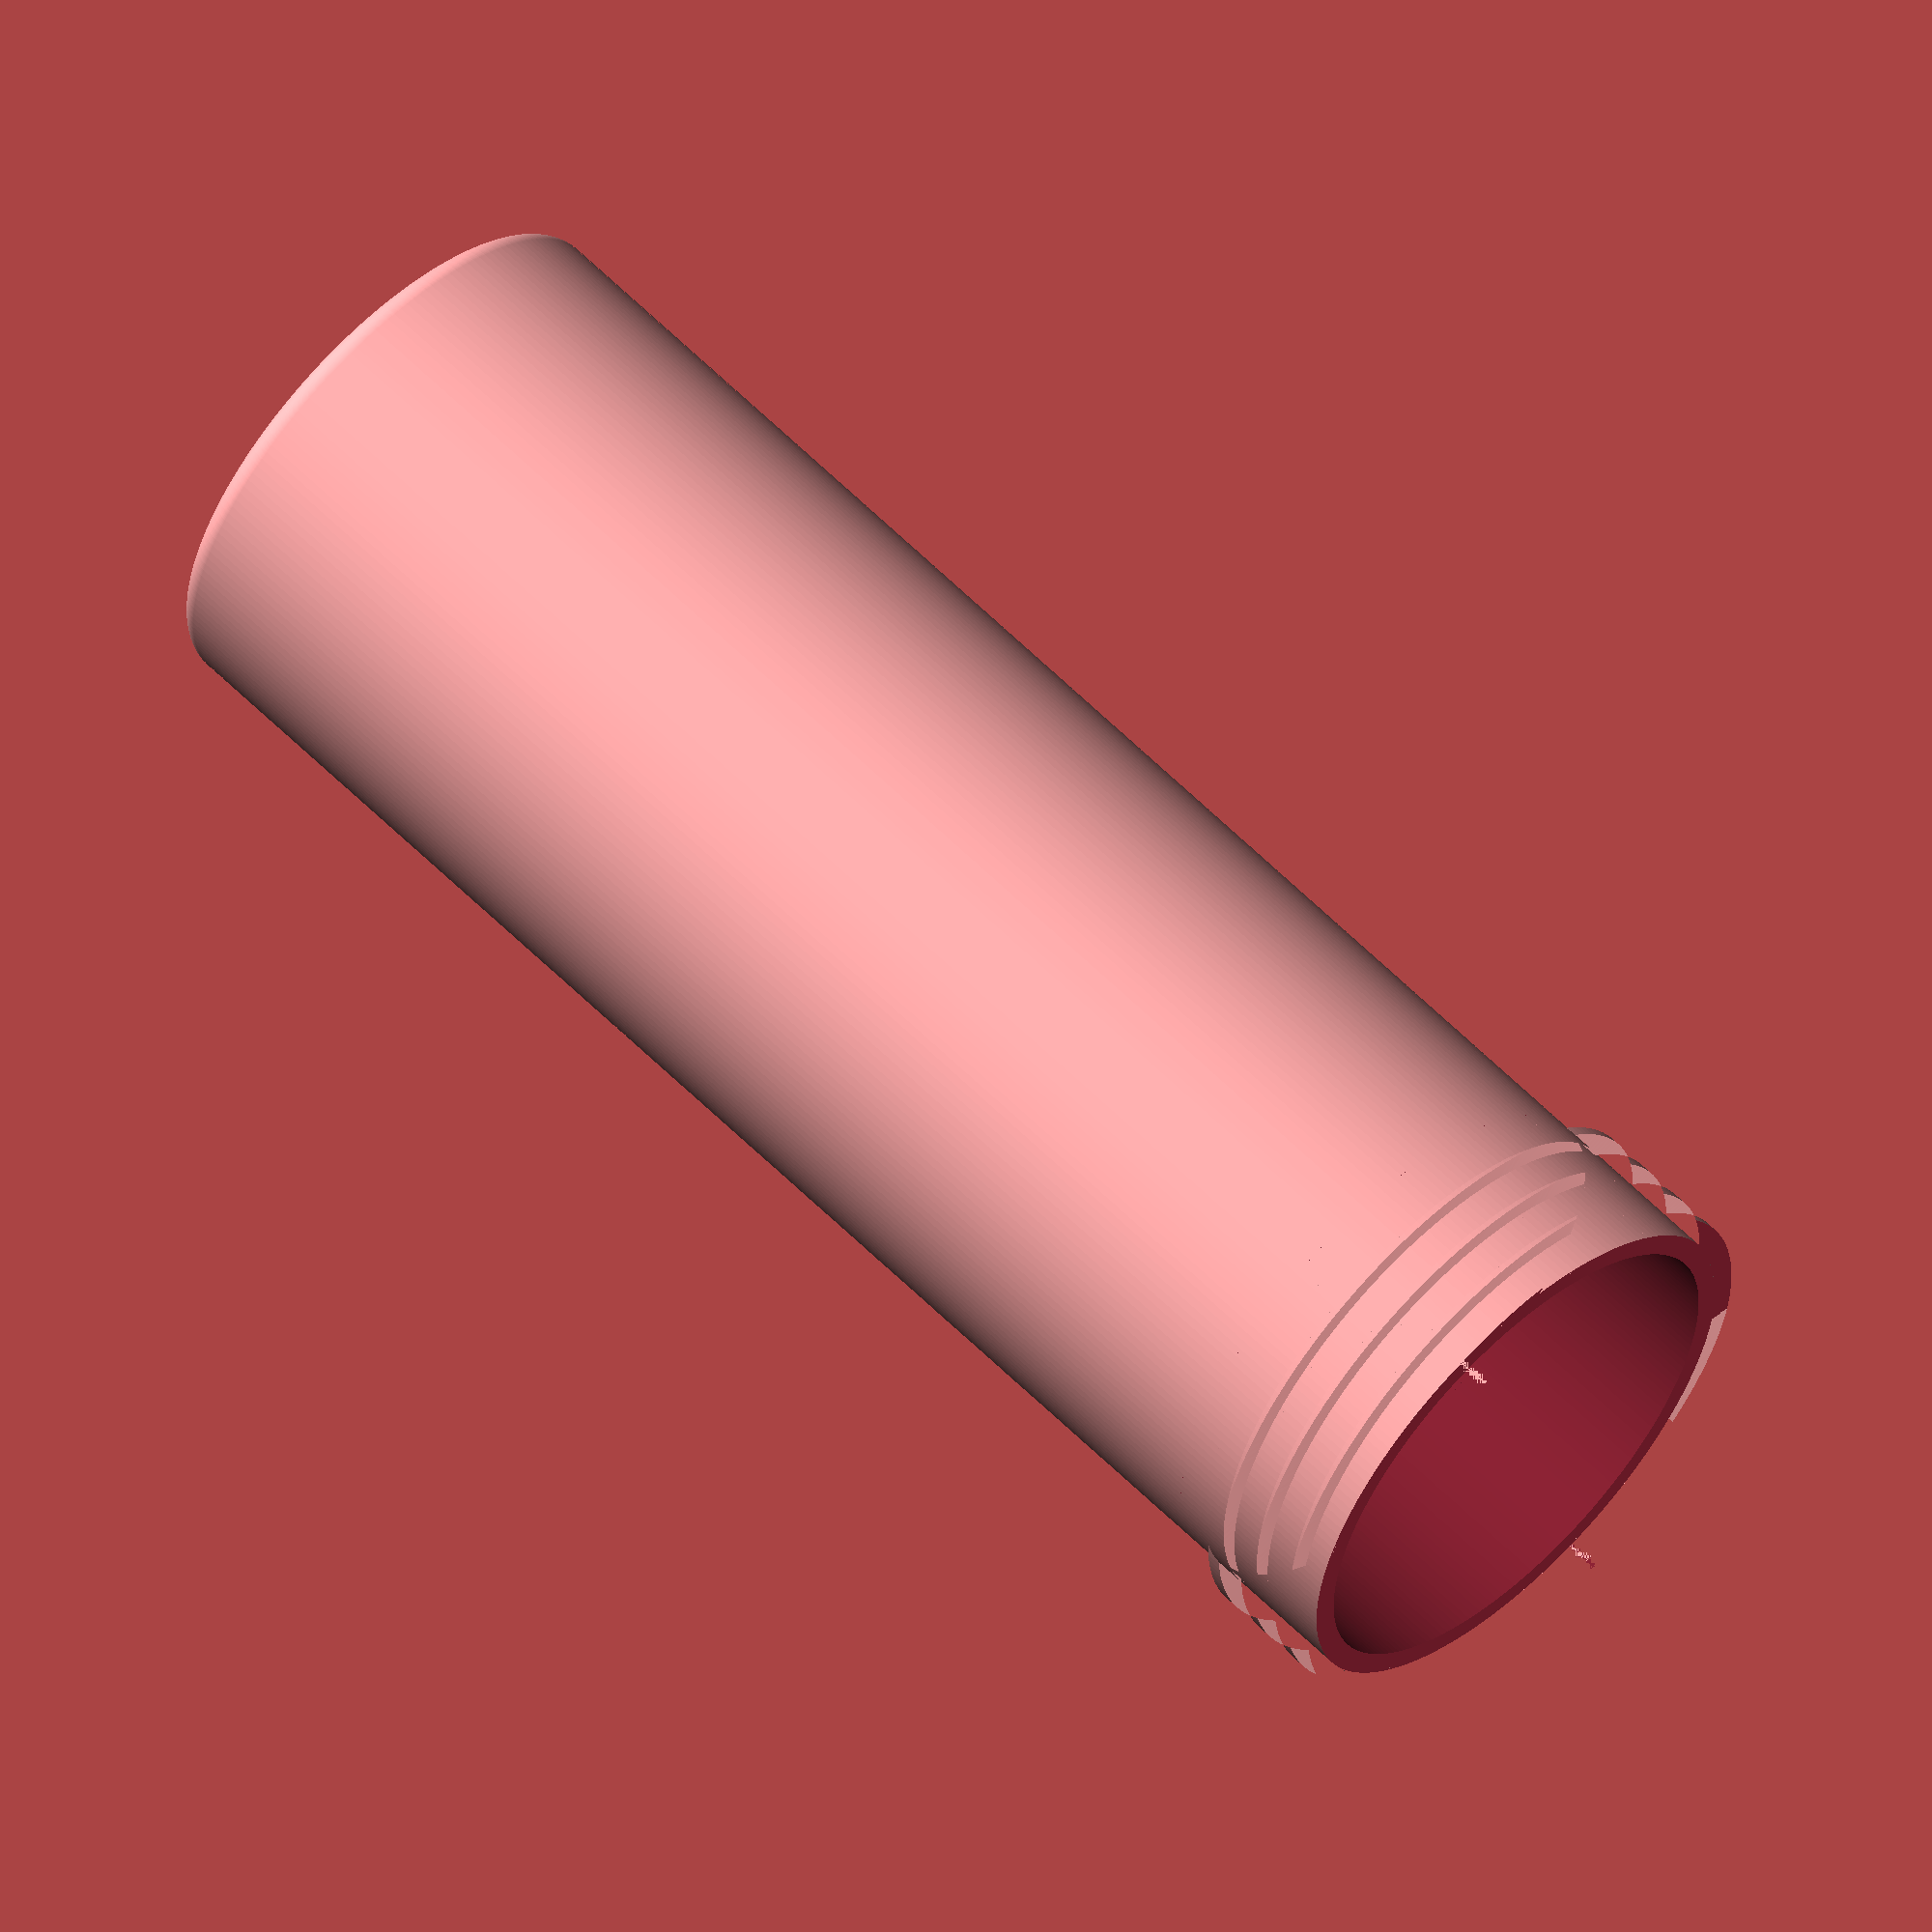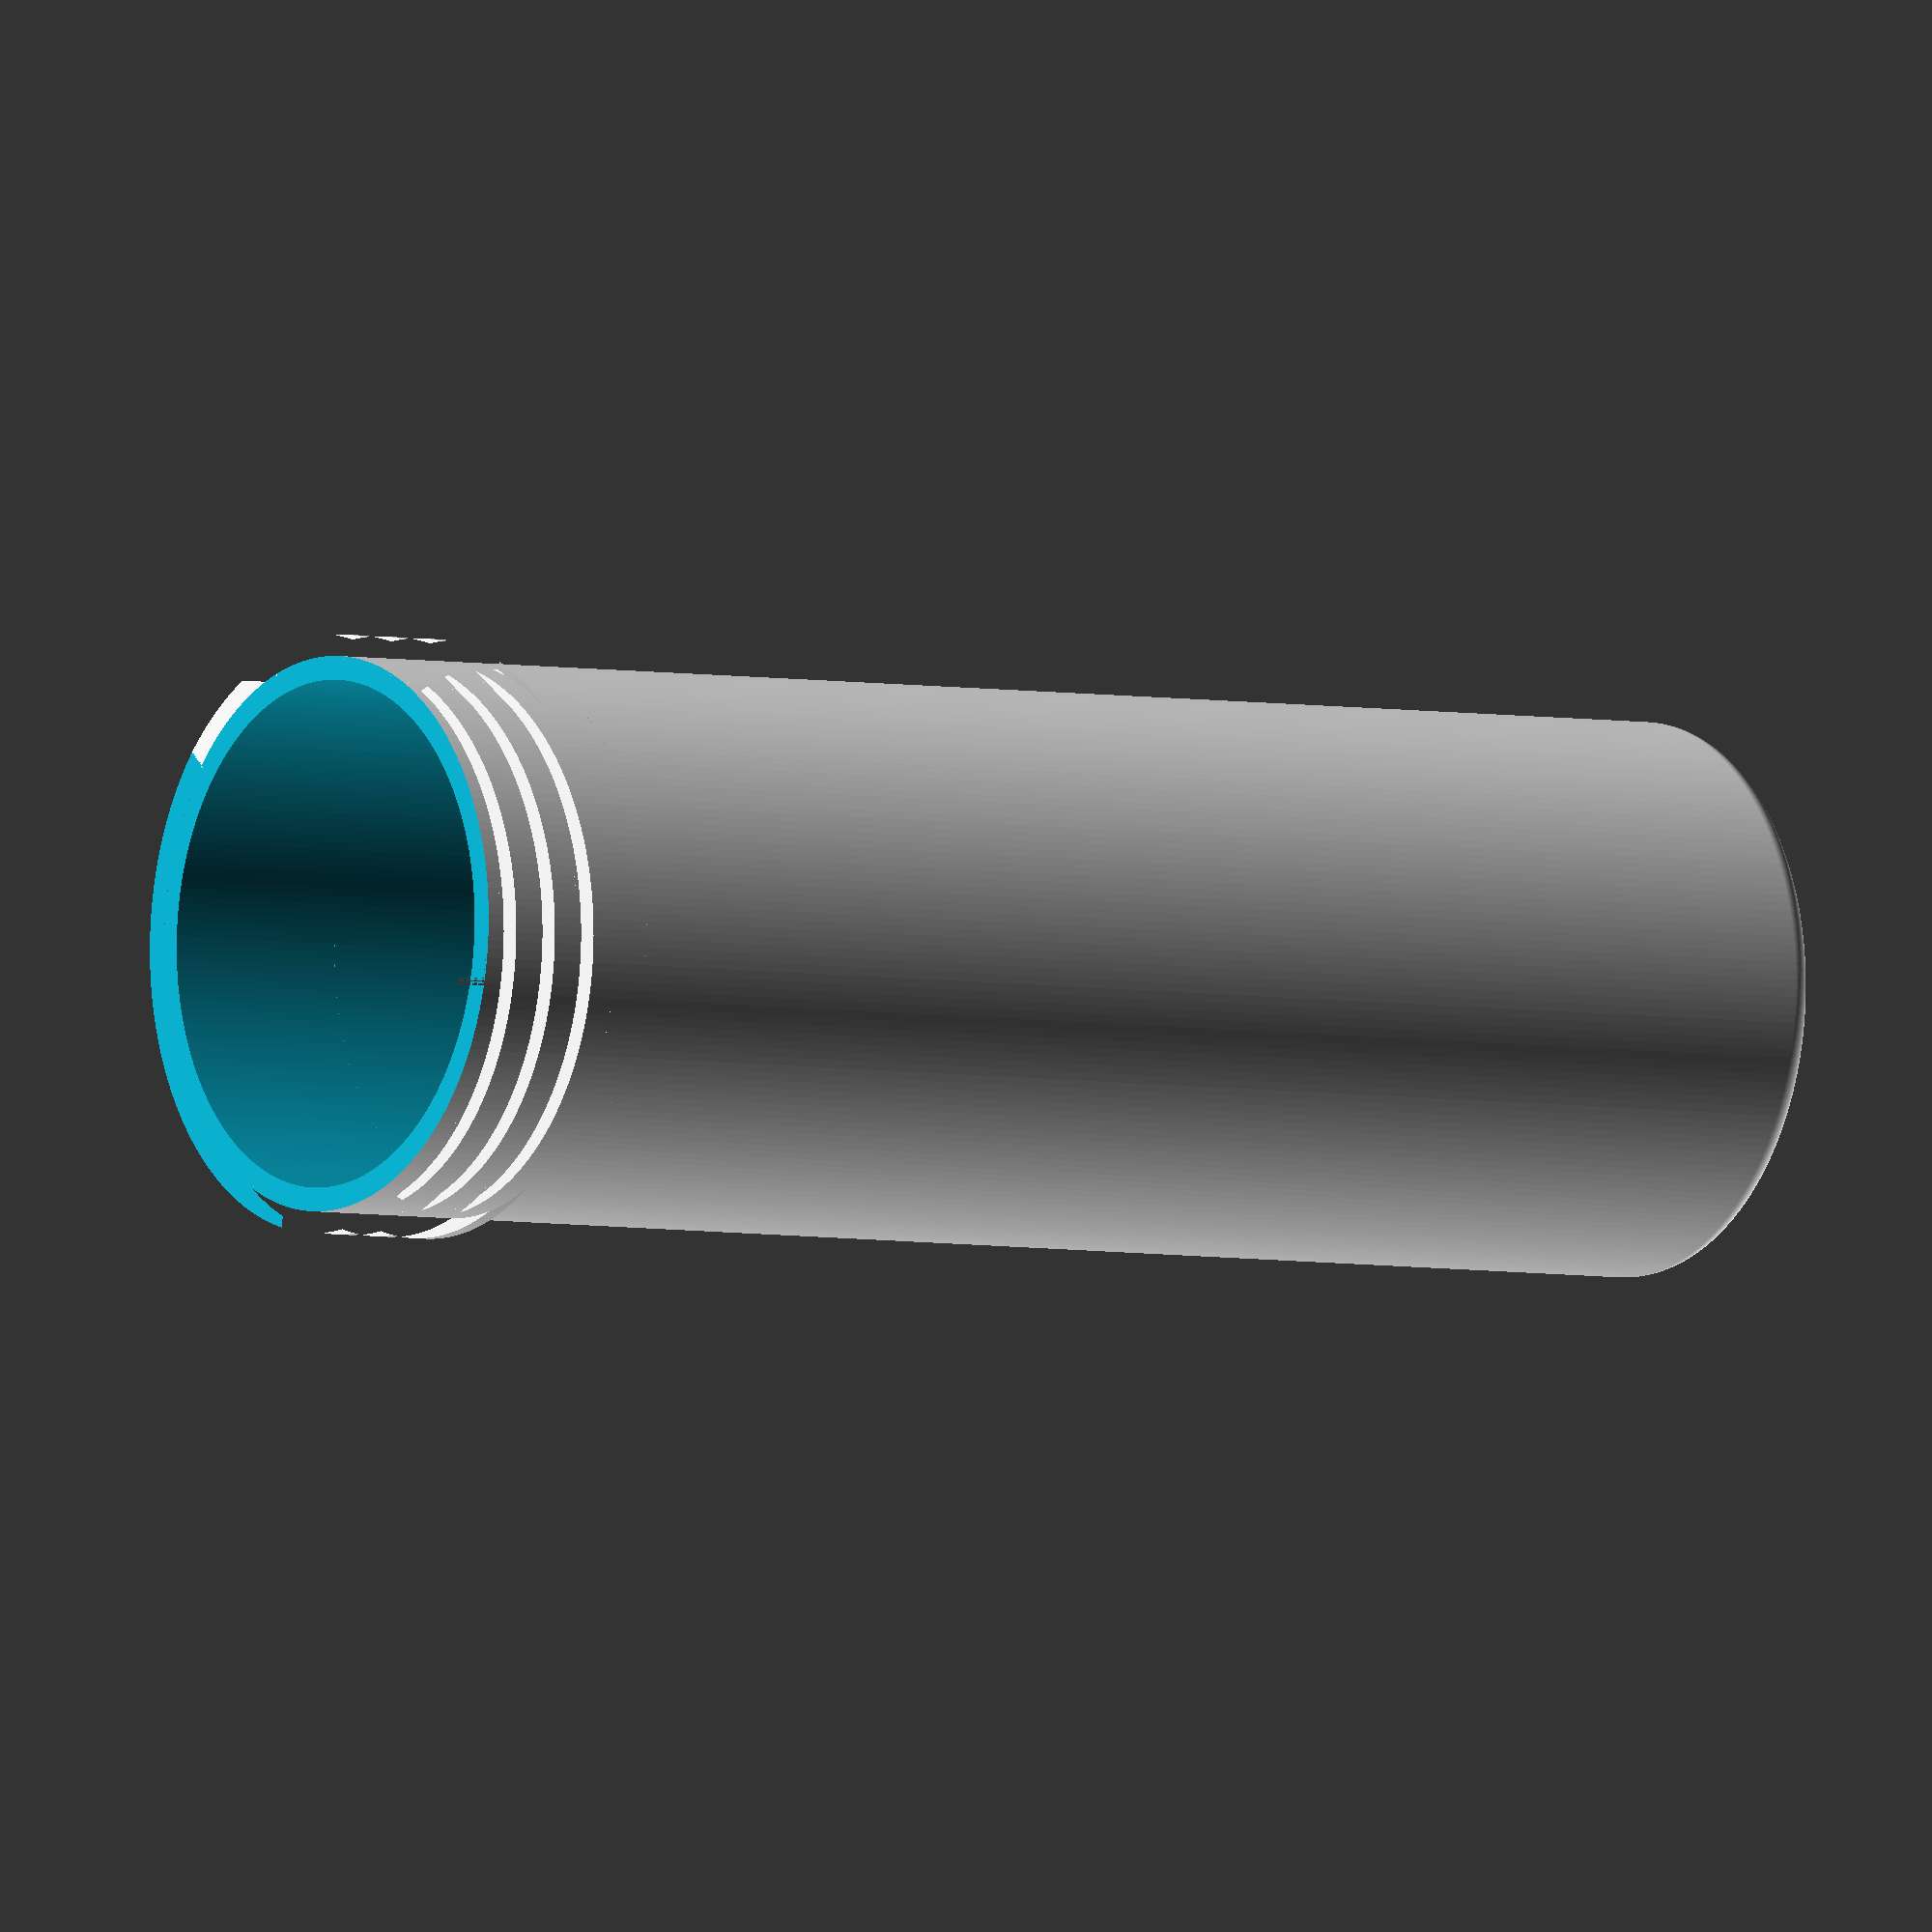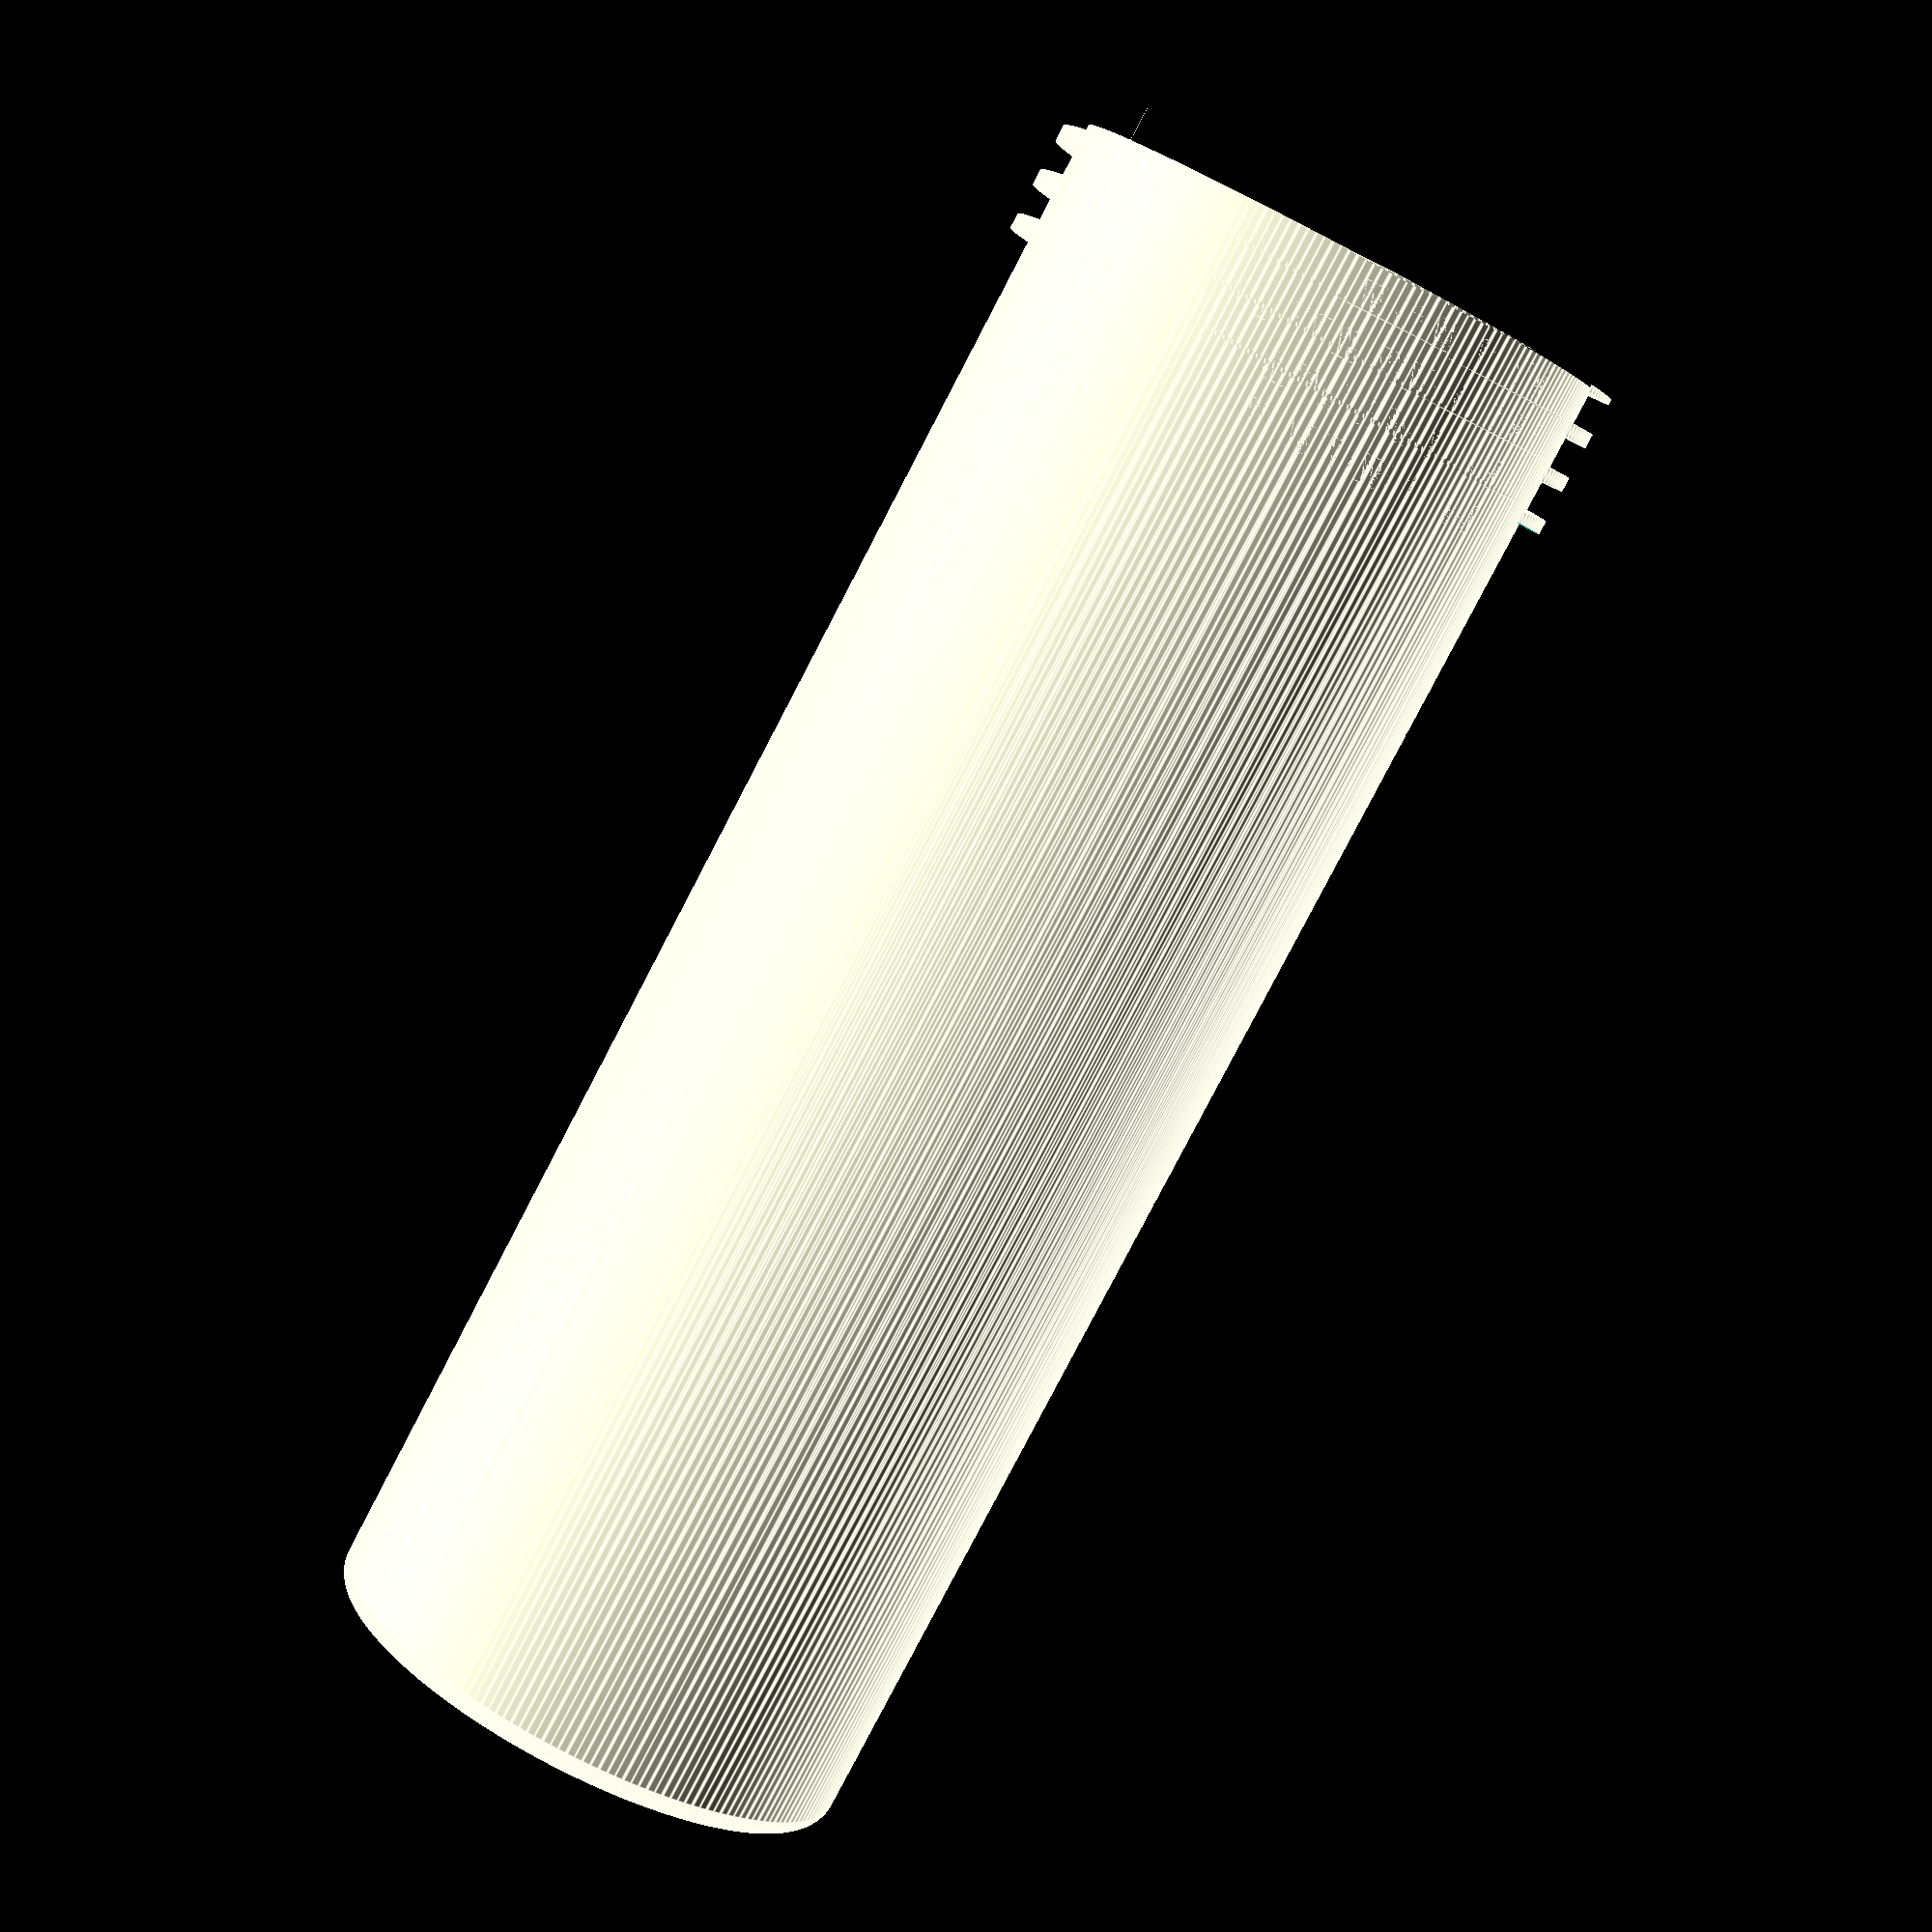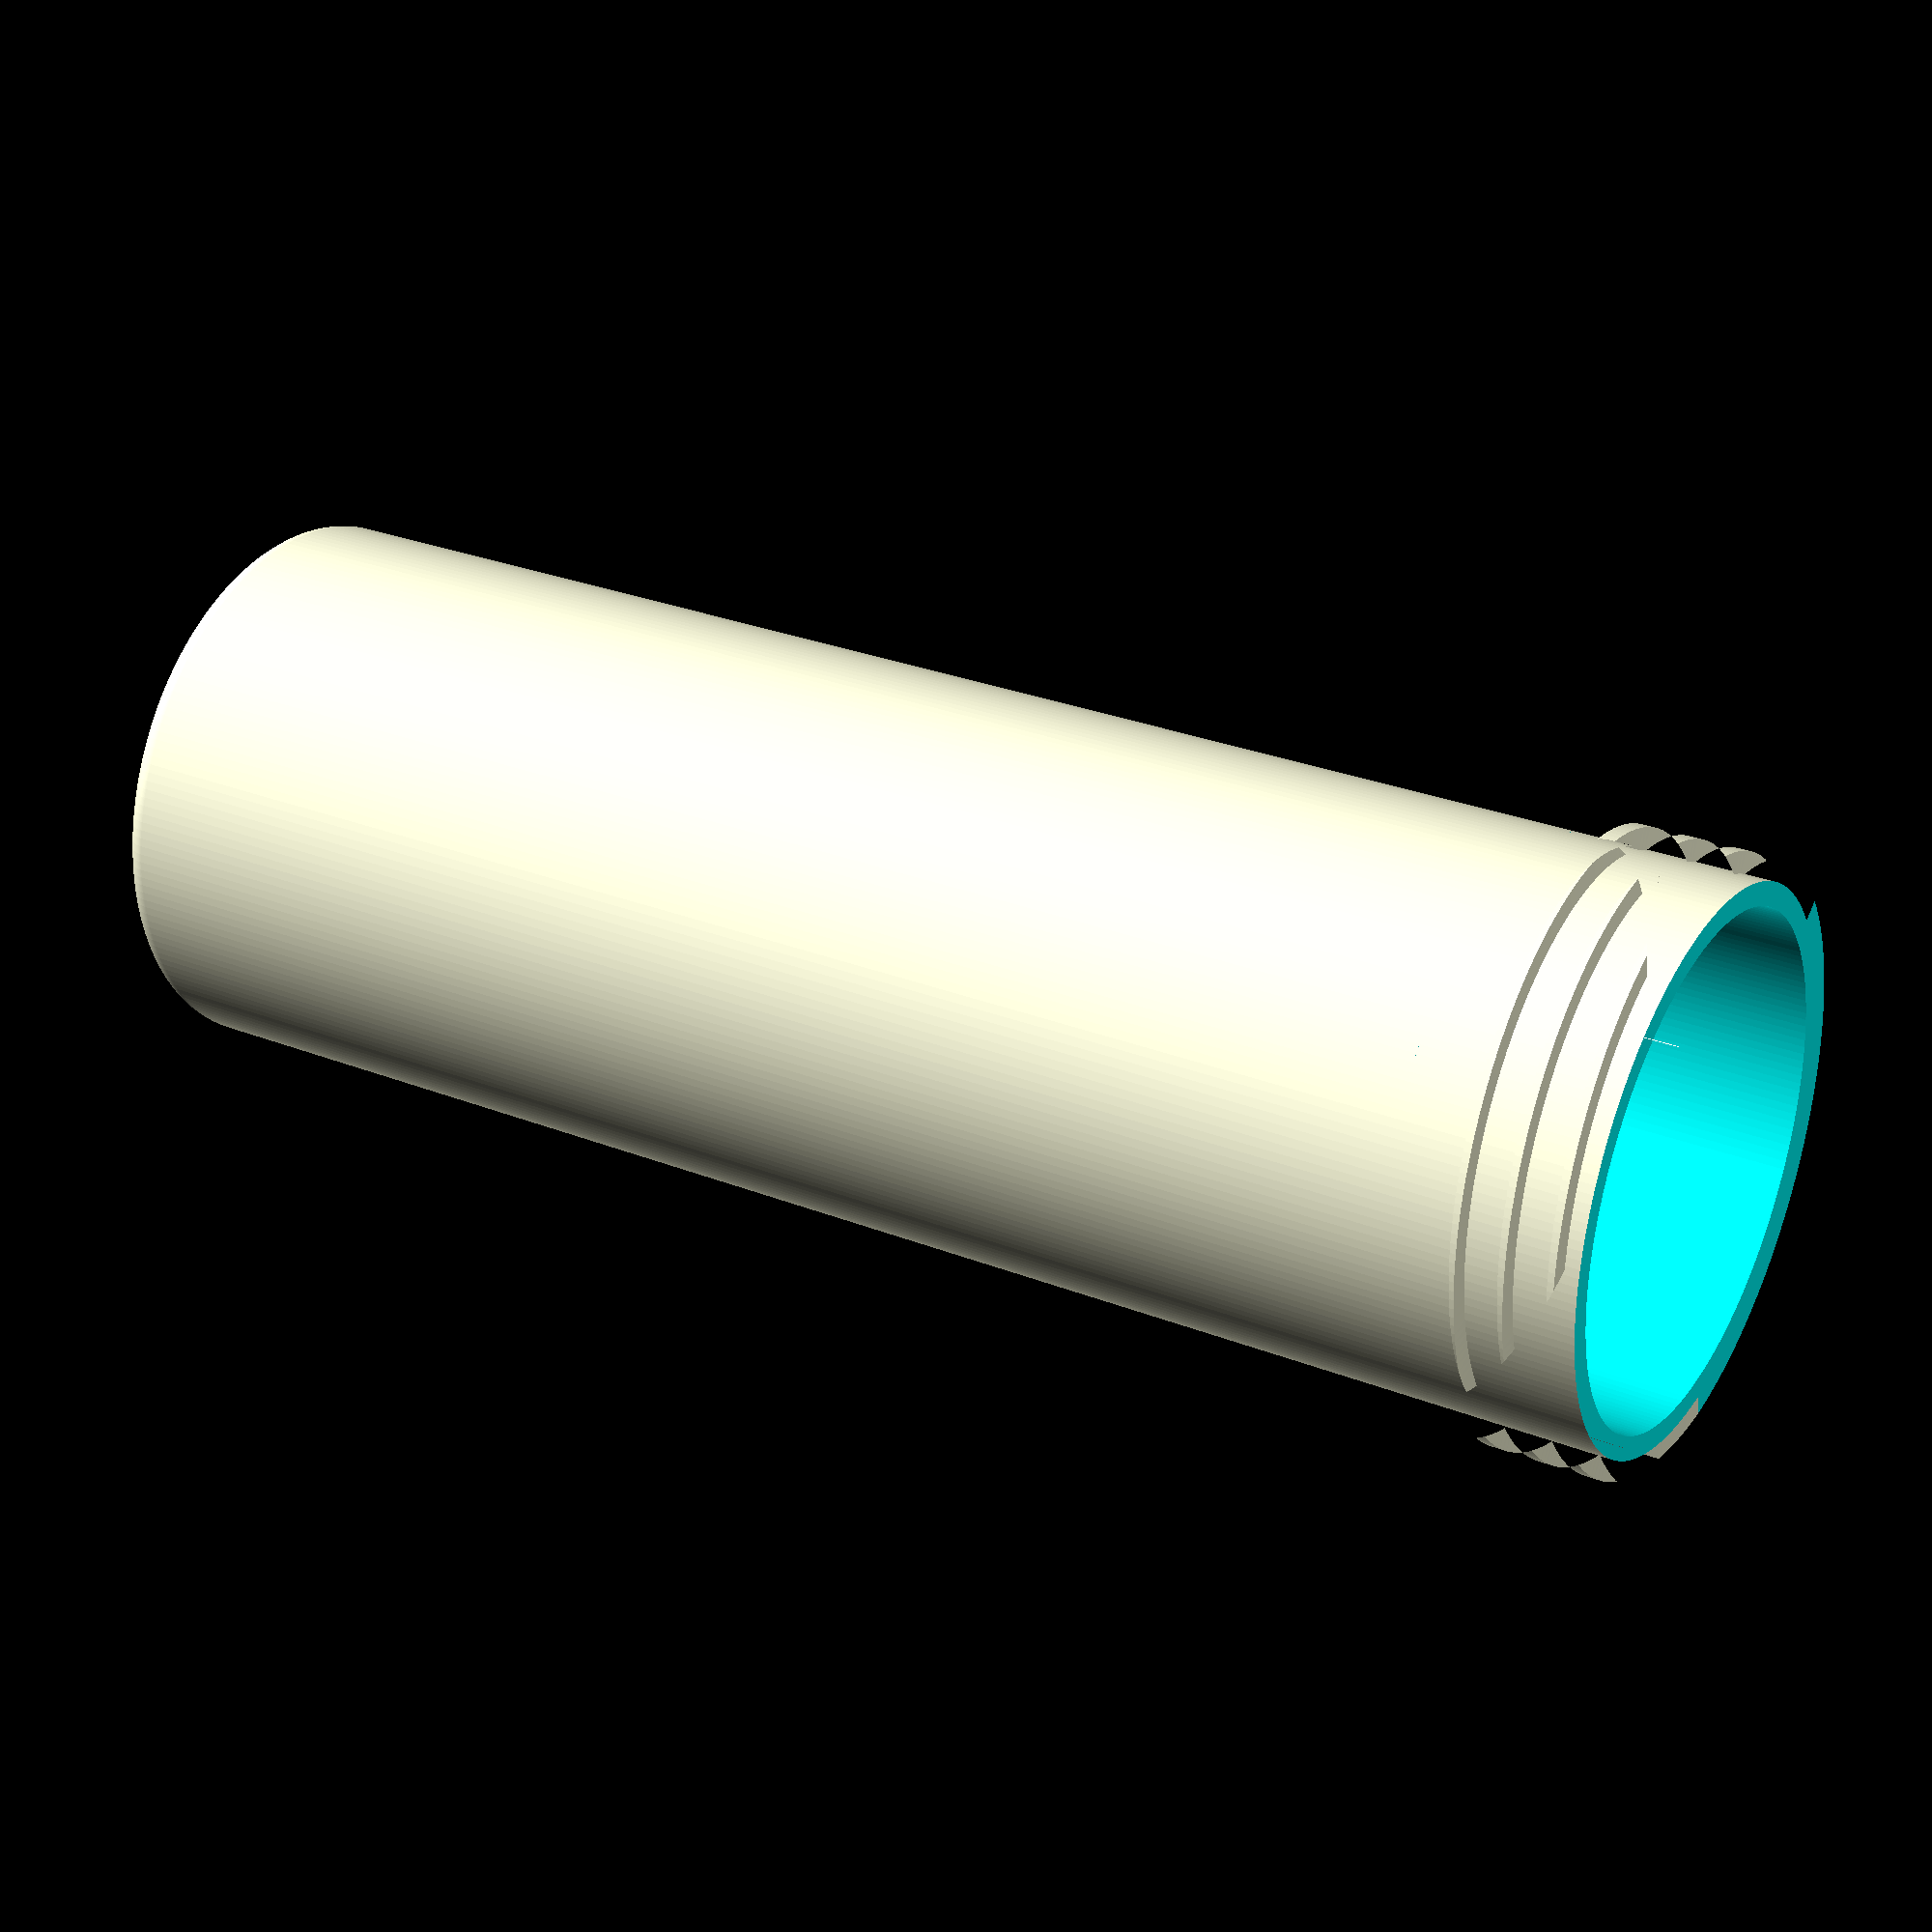
<openscad>
inch=25.4;

module bat18650(){
    cylinder(65.2, 18/2, 18/2, $fn=48);
}

module penny(){
    cylinder(1.52,19.05/2, 19.05/2, $fn=96);
}






kerf=0.0035*inch;
thread_gap=kerf*2;
fineness_low=40;
fineness_stl=200;

build_stl=true;

/*

thread_length_inches=0.1875; //0.125;
size_inches=1;
corner_inches=0.375;
shell_inches=0.0625;
vent_inches=0.125;

//threads=2;
thread_length=thread_length_inches*inch;

size=size_inches*inch;
shell=shell_inches*inch;
corner=corner_inches*inch;
vent=vent_inches*inch;
*/

fineness=build_stl?fineness_stl:fineness_low;



module capsule_shape(width,height,corner){
    translate([0,0,corner])
    minkowski(){
        cylinder(height-corner*2,width/2-corner,width/2-corner,$fn=fineness);
        sphere(corner,$fn=fineness);
    }
}

module capsule_void(width,height,corner,shell){
    translate([0,0,corner])
    minkowski(){
        cylinder(height-corner*2,width/2-corner,width/2-corner,$fn=fineness);
        sphere(corner-shell,$fn=fineness);
    }
}

module capsule_shell(width,height,corner,shell){
    difference(){
        capsule_shape(width,height,corner);
        capsule_void(width,height,corner,shell);
    }
}



function trim(a,v,i=0,r=[])=
    i<len(a)?
        trim(a,v,i+1,concat(r,a[i][v]))
    :r;

function vlen(a,v)=2; //max(trim(a,v))-min(trim(a,v));

function augment(a,d,i=0,r=[])=
    i<len(a)?
        augment(a,d,i+1,concat(r,[concat(a[i],d)])):r;


function thread_place(thread_shape,thread_position,i=0,result=[])=(i<len(thread_shape))?thread_place(thread_shape,thread_position,i+1,concat(result,[[thread_shape[i][0]+thread_position[0],thread_shape[i][1]+thread_position[1],thread_shape[i][2]?thread_shape[i][2]+thread_position[2]:thread_position[2]]])):result;

function thread_rotate(thread_shape,angle,i=0,result=[])=
(i<len(thread_shape))?thread_rotate(thread_shape,angle,i+1,concat(result,[[cos(angle)*thread_shape[i][0],sin(angle)*thread_shape[i][0],thread_shape[i][1]]])):result;

function reverse(poly,i=0,result=[])=i<len(poly)?reverse(poly,i+1,concat(result,[poly[len(poly)-1-i]])):result;

//ar=[[-0.1,0],[0,0],[0,1],[1,1],[1,1.99],[-0.1,1.99]];

ar=[[-0.1,0],[0,0],[0,1+kerf+thread_gap/2],[1-kerf,1+kerf+thread_gap/2],[1-kerf,2-kerf-thread_gap/2],[0,2-kerf-thread_gap/2],[-0.1,2-kerf-thread_gap/2]];

fem_threads=[[kerf*2,kerf+thread_gap/2],[1+kerf+0.1,kerf+thread_gap/2],[1+kerf+0.1,1.99],[1+kerf,1.99],[1+kerf,1-kerf-thread_gap/2],[kerf*2,1-kerf-thread_gap/2]];

//ar=[[0,0],[1,1],[0,1.99]];

function genpoly(thread_shape,start=0,i=0,result=[])=
    (i<len(thread_shape))?genpoly(thread_shape,start,i+1,concat(result,[i+start])):result;
    
function nextpoly(thread_shape,start=0,i=0,result=[])=
    (i<(len(thread_shape)-1))?nextpoly(thread_shape,start,i+1,concat(result,[[i+start,i+start+1,i+start+len(thread_shape)+1,i+start+len(thread_shape)]])):concat(result,[[i+start,i+start-len(thread_shape)+1,i+start+1,i+start+len(thread_shape)]]);

function capsule_thread_points(length, radius, thread_shape, thread_height,fineness, y, rot=0, result = []) = 
        let(v=thread_height)
        let(y=y?y:-v)
        let(result=(result)?result:thread_place(thread_rotate(thread_shape,rot),[cos(rot)*radius,sin(rot)*radius,y]))
    (y<(length)+v/fineness)?
    capsule_thread_points(length, radius, thread_shape, thread_height,fineness, y+v/fineness, rot+360/fineness, concat(result, thread_place(thread_rotate(thread_shape,rot+360/fineness),[cos(rot+360/fineness)*radius,sin(rot+360/fineness)*radius,y+v/fineness])))
    : result;


function capsule_thread_polys(length,thread_shape,thread_height,fineness,start,y,result=[])=
        let(v=thread_height)
        let(y=y?y:-v)
let(result=(result)?result:[reverse(genpoly(thread_shape,0))])

(y<(length+v/fineness))?capsule_thread_polys(length,thread_shape,thread_height,fineness,start,y+v/fineness,concat(result,nextpoly(thread_shape,len(result)-1)) ):concat(result,[genpoly(thread_shape,start)]);



module threads(height,radius,thread_shape,thread_width,thread_height,fineness){
    da_points=capsule_thread_points(height,radius,thread_shape,thread_height,fineness);
    da_polys=capsule_thread_polys(height,thread_shape,thread_height,fineness,len(da_points)-len(thread_shape));


    difference(){
            
        polyhedron(points=da_points,faces=da_polys);
        
            
            translate([-(radius*2+thread_width*2+0.002)/2,-(radius*2+thread_width*2+0.002)/2,-thread_height-0.001])
            cube([radius*2+thread_width*2+0.002,radius*2+thread_width*2+0.002,thread_height+0.001]);
            
            translate([-(radius*2+thread_width*2+0.002)/2,-(radius*2+thread_width*2+0.002)/2,height])
            cube([radius*2+thread_width*2+0.002,radius*2+thread_width*2+0.002,thread_height+thread_height/fineness+0.001]);
            
            
    }
}

module capsule_bottom(width,height,corner,shell,thread_length,vent){
    
    difference(){
        capsule_shell(width,height,corner,shell);
        translate([-width/2,-width/2,height-corner-shell-kerf*2])
        cube(size=[width,height,height-(corner+shell+kerf*2)]);
        
        if (vent != 0){
            translate([0,0,-0.001])
            cylinder(shell+0.002,vent/2,vent/2,$fn=fineness);
        }
    }
    
    translate([0,0,height-corner-thread_length-shell])
    //rotate([0,180,0])
    threads(thread_length-kerf*2,width/2,ar,1+kerf*2+0.1,2,fineness);
    
}


module capsule_top(width,height,corner,shell,thread_length,vent){
    
    difference(){
        capsule_shell(width,height,corner,shell);
        translate([-width/2,-width/2,0])
        cube(size=[width,height,height-corner-shell-0.001]);
        if (vent != 0){
            translate([0,0,-0.001])
            cylinder(height+0.002,vent/2,vent/2,$fn=fineness);
        }
    }
    
    translate([0,0,height-shell-corner-thread_length])
    difference(){
        cylinder(thread_length+shell,width/2+shell+1+kerf*2,width/2+shell+1+kerf*2,$fn=fineness);
        translate([0,0,thread_length-0.001])
        cylinder(height+0.002,width/2-0.1,width/2-0.1,$fn=fineness);
        
        translate([0,0,-0.001])
        cylinder(thread_length+0.001,width/2+kerf*2+1,width/2+kerf*2+1,$fn=fineness);
        
    }
    
    
    translate([0,0,height-corner-thread_length-shell])
    threads(thread_length,width/2,fem_threads,1+kerf*2+0.1,2,fineness);
    
}

function rand2DPoints(count,xmin,xmax,ymin,ymax,i=0,result=[])=
i<count?rand2DPoints(count,xmin,xmax,ymin,ymax,i+1,concat(result,[[rands(xmin,xmax,1)[0],rands(ymin,ymax,1)[0]]])):result;

module bottom_cross(width,height,corner,shell,thread_length,vent){
    difference(){
        realwidth=width+2+kerf*4+shell*2;
        realheight=height+2+kerf*4+shell*2;
        capsule_bottom(width,height,corner,shell,thread_length,vent); 
        translate([-realwidth/2,0])
        cube([realwidth,realwidth/2,realheight]);
    }
}
module top_cross(width,height,corner,shell,thread_length,vent){
    difference(){
        realwidth=width+2+kerf*4+shell*2;
        realheight=height+2+kerf*4+shell*2;
        capsule_top(width,height,corner,shell,thread_length,vent); 
        translate([-realwidth/2,0])
        cube([realwidth,realwidth/2,realheight]);
    }
}

module assembled(){
   // capsule
}

module print_top(width,height,corner,shell,thread_length,vent){
    rotate([0,180,0])
    translate([0,0,-height])
    capsule_top(width,height,corner,shell,thread_length,vent);    
}

module cross_section(width,height,corner,shell,thread_length,bottom_vent,top_vent){
    bottom_cross(width,height,corner,shell,thread_length,bottom_vent);
    top_cross(width,height,corner,shell,thread_length,top_vent);
}

module liner(width,height,cap,cap_height,shell,offset,wire){
    rotate([0,0,30])
    difference(){
        cylinder(height,(width+offset)/2+shell,(width+offset)/2+shell,$fn=fineness);
        translate([0,0,-0.001])
        cylinder(height+0.002,width/2,width/2,$fn=fineness);
        
        cylinder(cap_height+kerf,(cap+offset)/2,(cap+offset)/2,$fn=fineness);
        
        translate([0,0,height-cap_height-kerf])
        cylinder(cap_height+kerf,(cap+offset)/2,(cap+offset)/2,$fn=fineness);
        
        translate([0,-wire/2,-0.001])
        cube([width+wire,wire,height+0.002]);
    }
}


//threads(thread_length,size/2,ar,1+kerf*2+0.1,4,fineness);
//threads(thread_length,size/2,fem_threads,1+kerf*2+0.1,2,fineness);


capsule_bottom(19.05+0.25+1.2*2+0.8*2,65.2+kerf*4+1.2*2+1.52*2,1, 1.2, 0.25*inch,0);

//liner(18,65.2+kerf*2+1.52*2,19.05,1.52,1.05/2+0.8,0.25,2);
 
//polygon(points=ar)
//polygon(points=fem_threads);

//print_top(19.05+0.25+1.2*2+0.8*2,65.2+kerf*4+1.2*2+1.52*2,1, 1.2, 0.25*inch,3);



module demo(){
    
//capsule_bottom(18+0.25,65.2+0.25+1.52*2,1, 1.2, 0.25*inch);
//capsule_top(18+0.25,65.2+0.25+1.52*2,1, 1.2, 0.25*inch,3);
cross_section(19.05+0.25+1.2*2+0.8*2,65.2+kerf*4+1.2*2+1.52*2,1, 1.2, 0.25*inch,0,3);

    translate([0,0,1.2+kerf])
    liner(18,65.2+kerf*2+1.52*2,19.05,1.52,1.05/2+0.8,0.25,1.05/2+0.8);
 
    translate([0,0,1.2+kerf])
    penny();

    translate([0,0,1.2+kerf+1.52])
    bat18650();

translate([0,0,1.2+kerf+1.52+kerf+65.2+kerf])
penny();
}

//demo();
   
</openscad>
<views>
elev=300.7 azim=74.3 roll=315.9 proj=o view=solid
elev=4.0 azim=283.5 roll=54.1 proj=o view=solid
elev=262.0 azim=328.5 roll=207.6 proj=p view=edges
elev=151.6 azim=323.5 roll=239.4 proj=p view=wireframe
</views>
